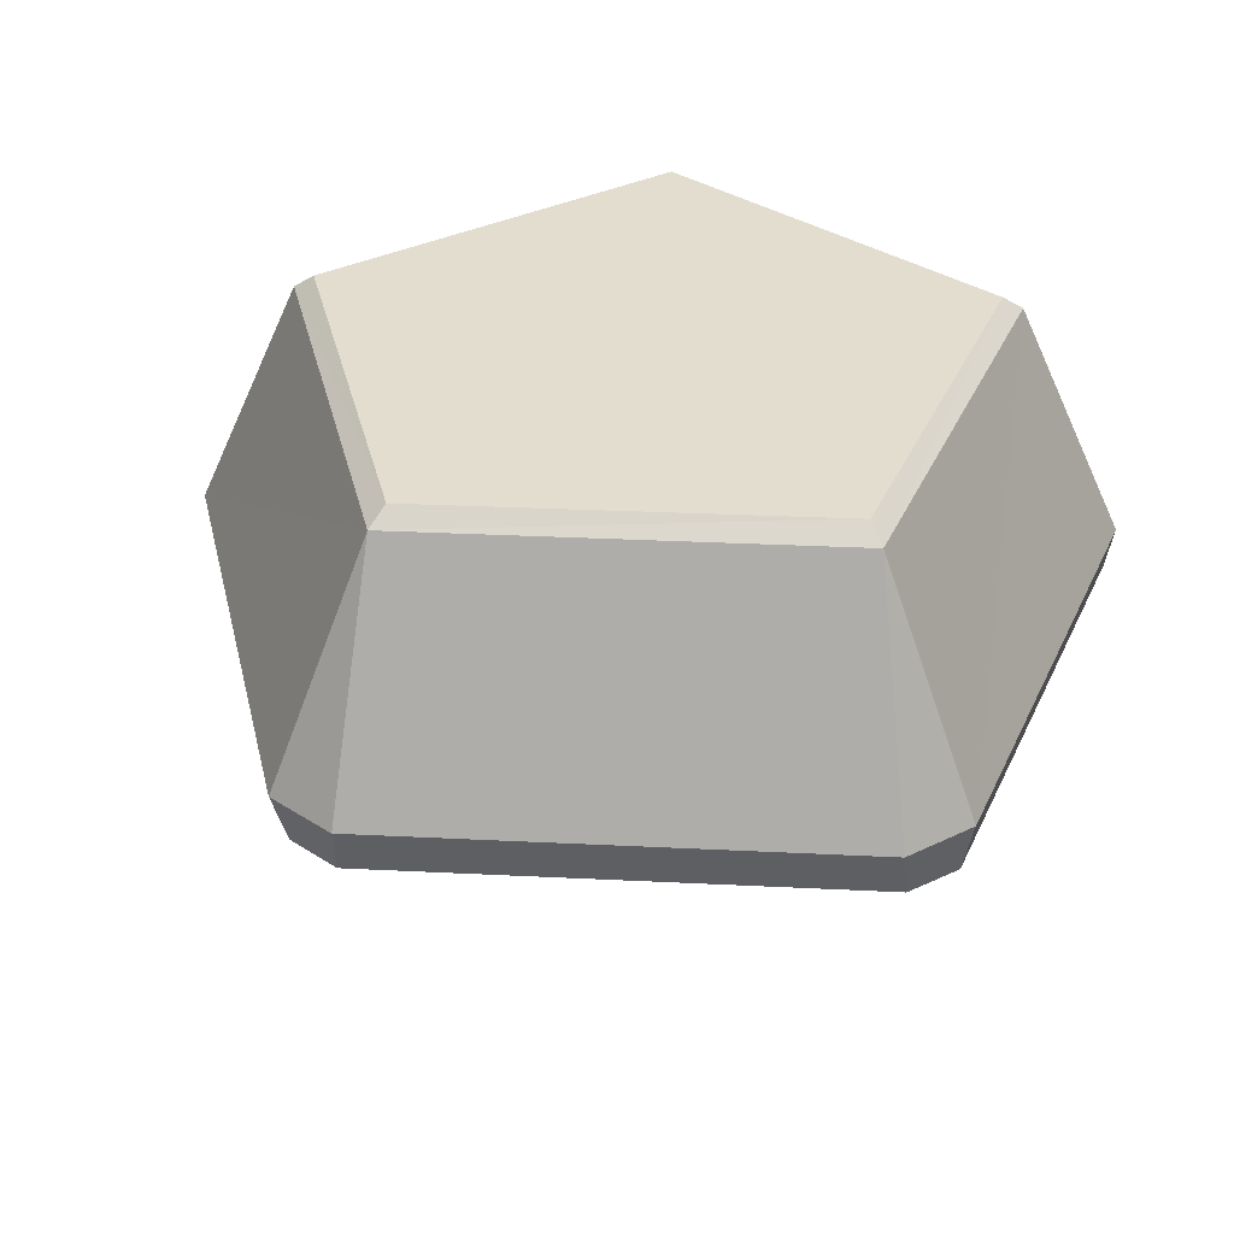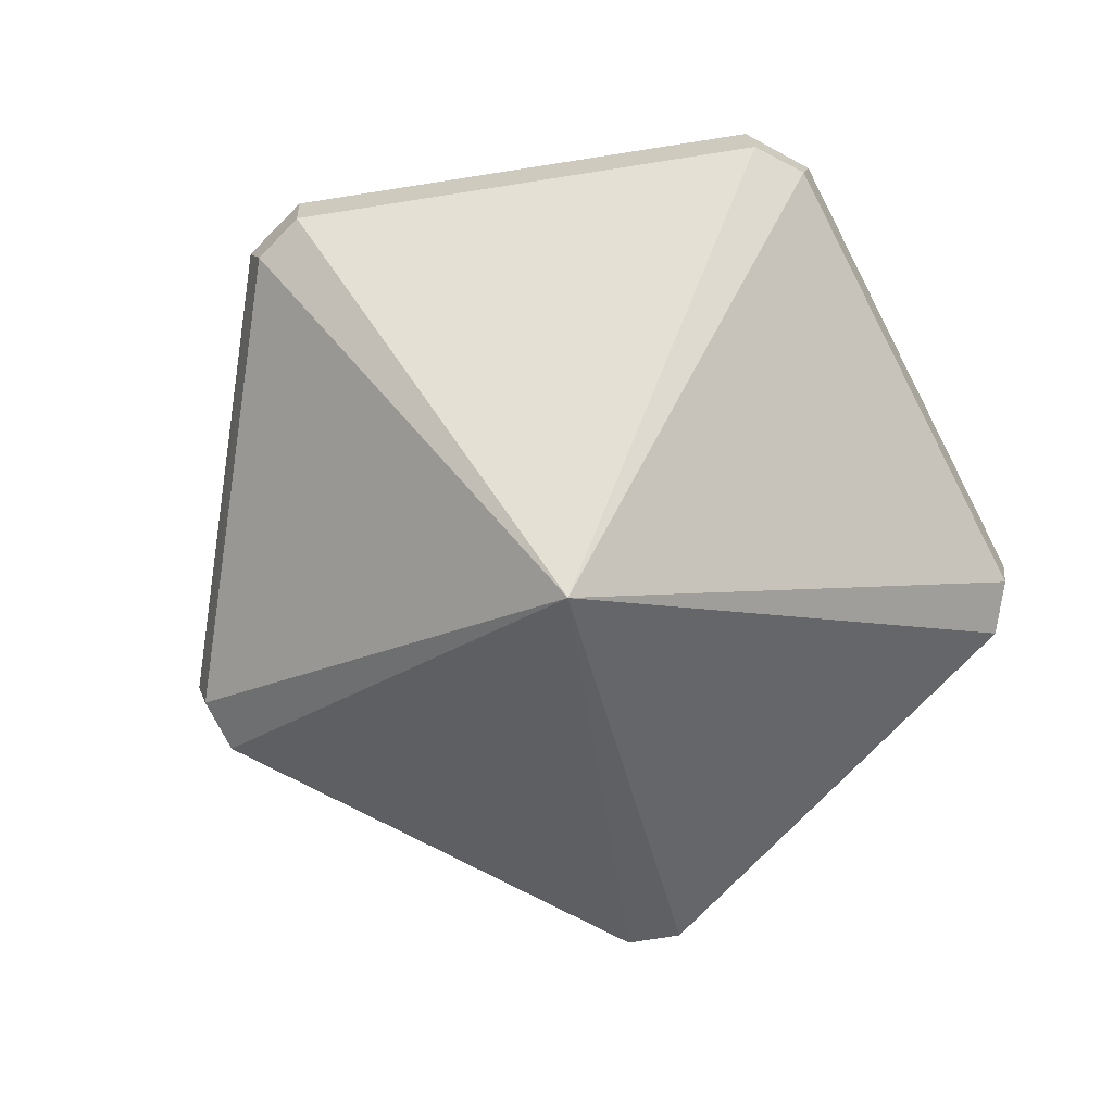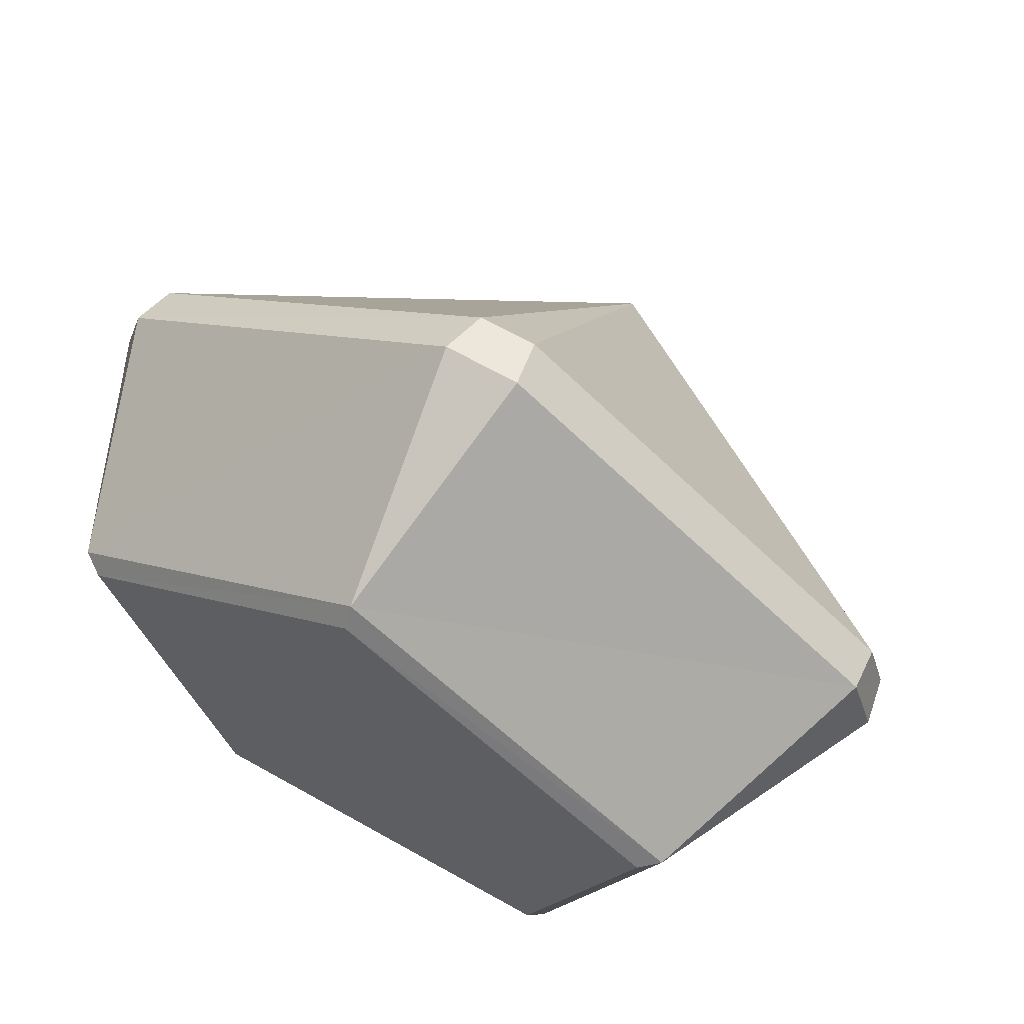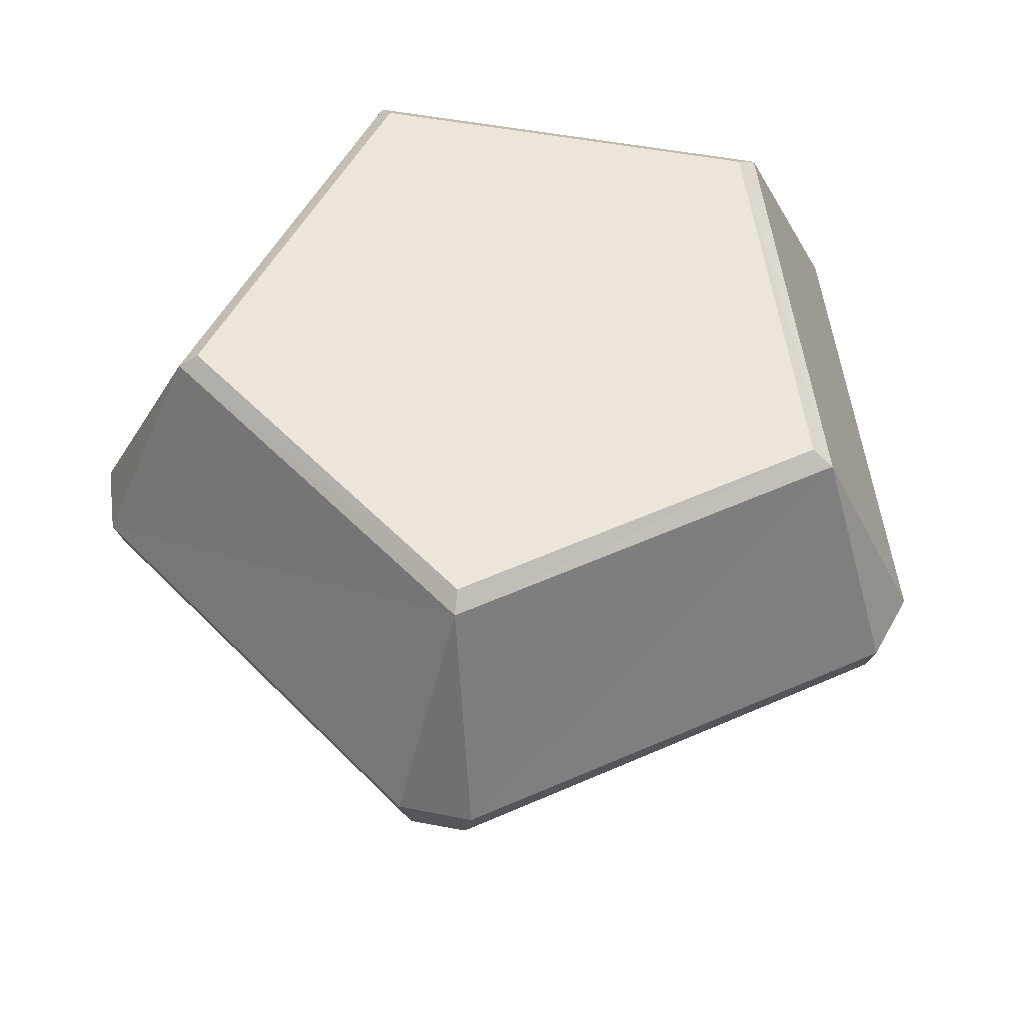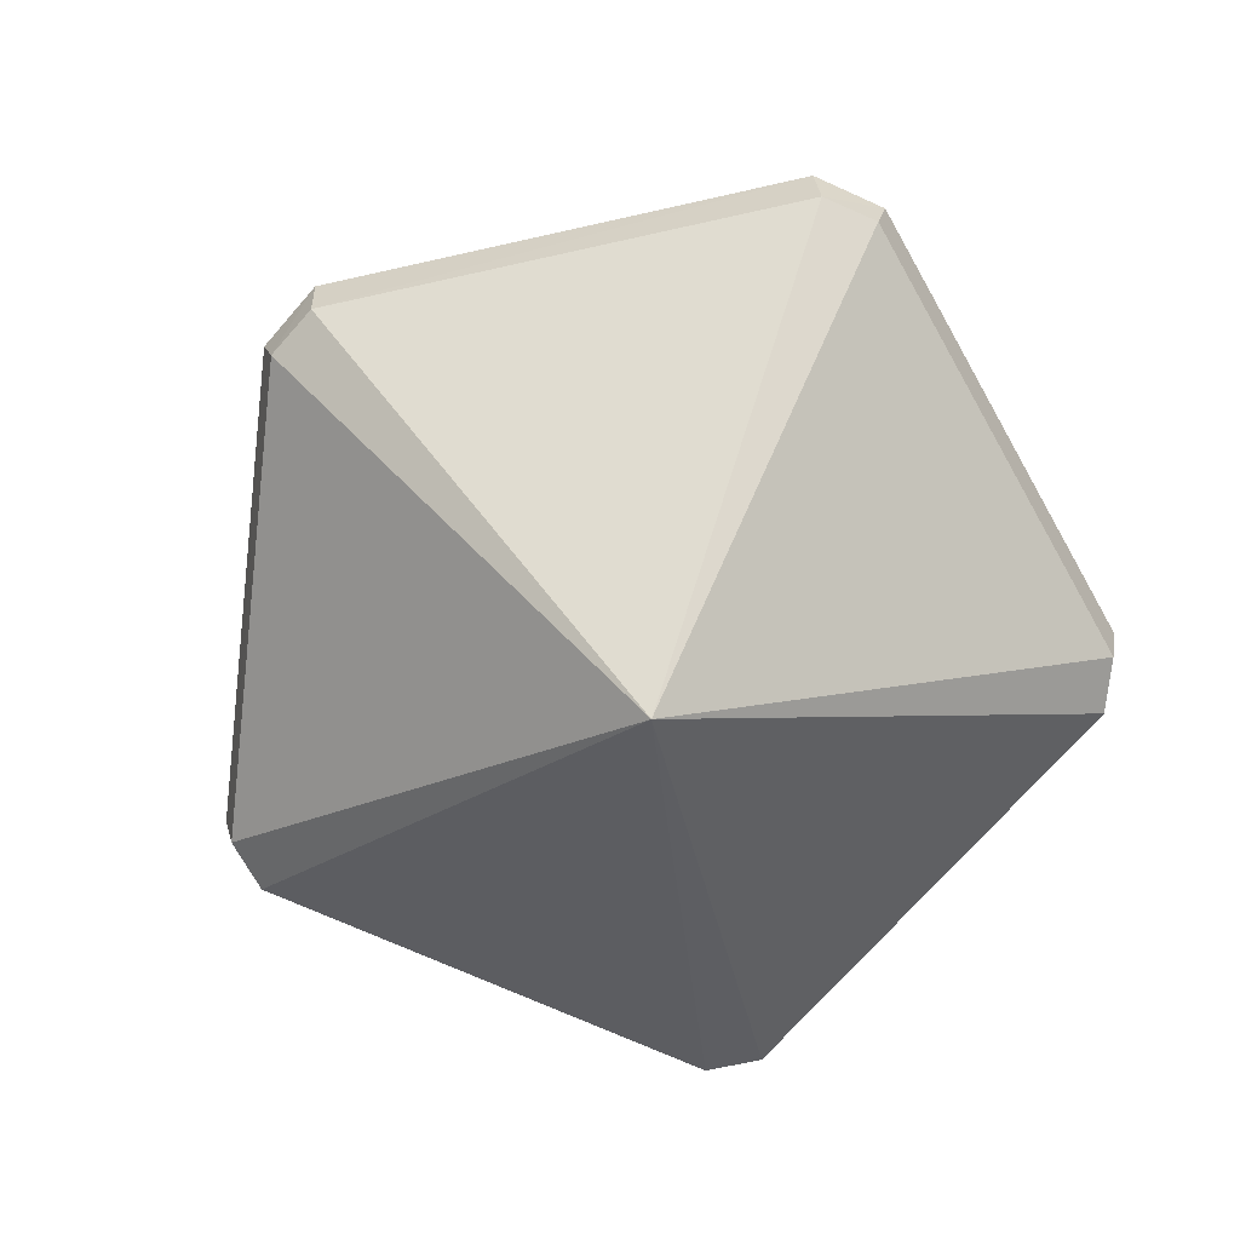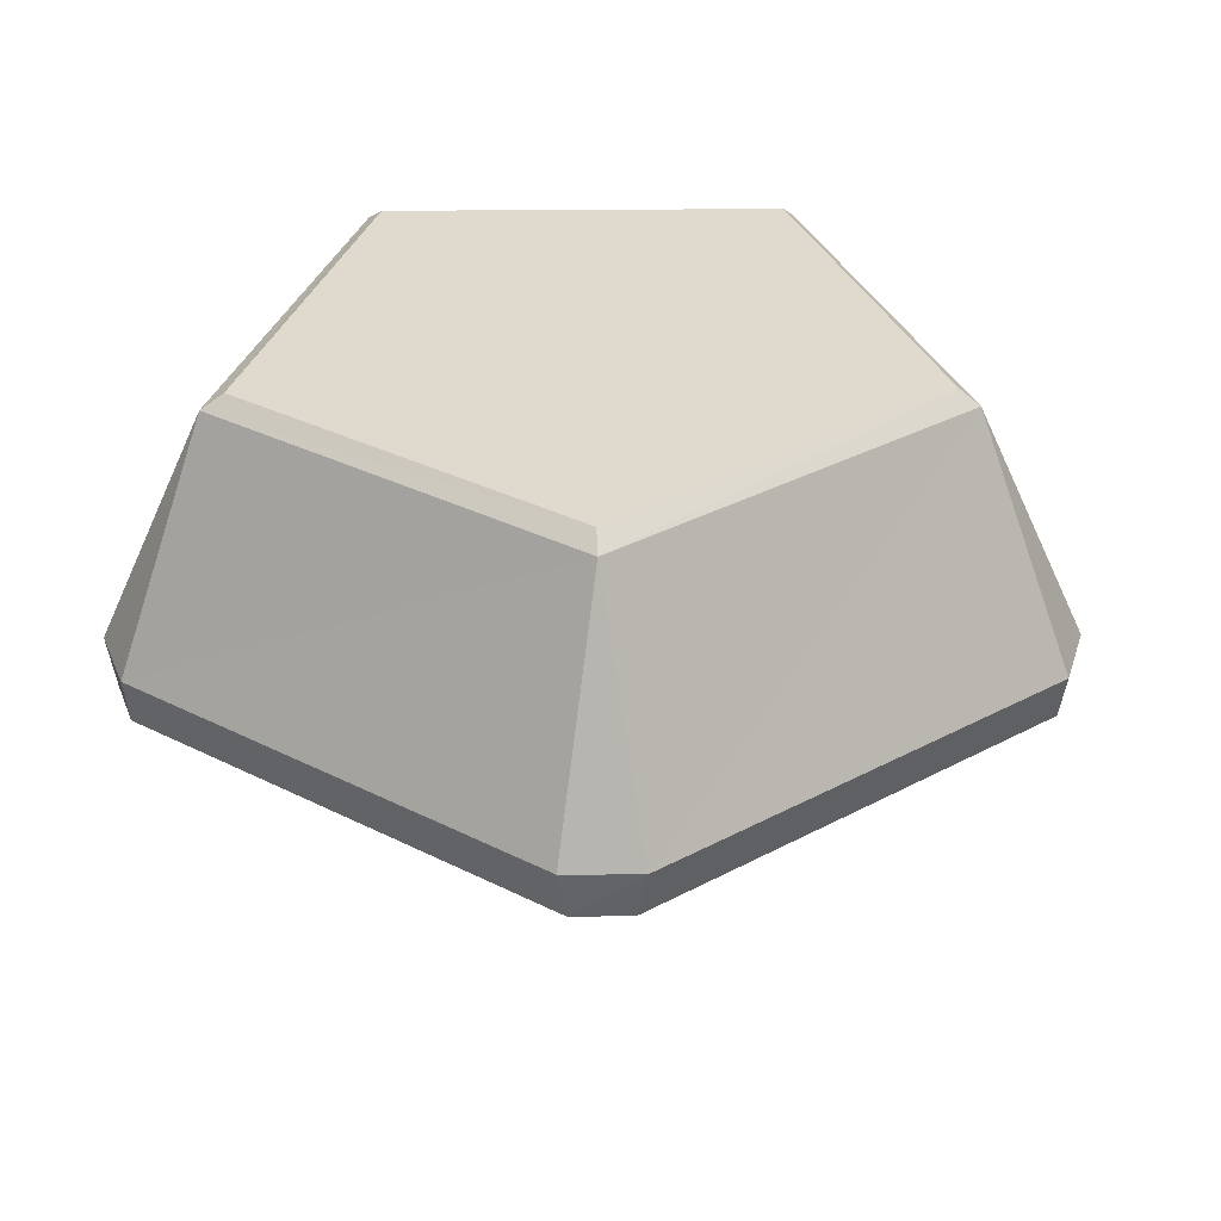
<metadata>
{"format":"obj","ext":"obj","renderer":"f3d","projection":"perspective","resolution":1024,"background":"white","views":[{"elev":35.6,"azim":112.1,"up":"+Y"},{"elev":-78.3,"azim":117.2,"up":"+Y"},{"elev":64.2,"azim":-150.3,"up":"+Z"},{"elev":56.3,"azim":10.8,"up":"+Y"},{"elev":-74.5,"azim":47.9,"up":"+Y"},{"elev":32.7,"azim":-145.0,"up":"+Y"}]}
</metadata>
<code>
v  -3.101 3.738 -4.596
v  -0.0139 -0.015 0.022
v  -3.648 3.738 -4.2
v  -5.419 3.748 1.151
v  -5.211 3.748 1.781
v  -0.5655 3.748 5.108
v  0.1183 3.748 5.113
v  4.754 3.748 1.81
v  4.966 3.748 1.17
v  -2.684 7.104 -3.471
v  -3.975 7.277 1.11
v  -2.528 7.277 -3.273
v  -4.207 7.104 1.185
v  -0.1704 7.277 3.817
v  -0.1521 7.104 4.061
v  2.301 7.104 -3.476
v  2.119 7.277 -3.28
v  3.862 7.104 1.185
v  3.604 7.277 1.103
v  3.184 3.748 -4.189
v  2.638 3.738 -4.579
v  2.607 4.307 -4.689
v  3.337 4.317 -4.185
v  5.103 4.317 1.125
v  4.832 4.317 1.962
v  0.2301 4.317 5.23
v  -0.6673 4.317 5.215
v  -5.255 4.307 1.922
v  -5.527 4.297 1.102
v  -3.771 4.297 -4.192
v  -3.061 4.297 -4.699
g Purple_Gem
f 1 2 3
f 4 2 5
f 6 2 7
f 8 2 9
f 10 11 12
f 13 11 10
f 13 14 11
f 15 14 13
f 16 12 17
f 10 12 16
f 18 17 19
f 16 17 18
f 15 19 14
f 18 19 15
f 20 2 21
f 2 4 3
f 2 6 5
f 8 7 2
f 2 20 9
f 2 1 21
f 22 20 21
f 23 20 22
f 24 8 9
f 25 8 24
f 26 6 7
f 27 6 26
f 28 4 5
f 29 4 28
f 29 3 4
f 30 3 29
f 27 5 6
f 28 5 27
f 25 7 8
f 26 7 25
f 23 9 20
f 24 9 23
f 31 21 1
f 22 21 31
f 24 16 18
f 23 16 24
f 25 24 18
f 26 18 15
f 25 18 26
f 28 15 13
f 27 15 28
f 30 13 10
f 29 13 30
f 22 10 16
f 31 10 22
f 30 10 31
f 22 16 23
f 26 15 27
f 29 28 13
f 19 17 12
f 14 12 11
f 19 12 14
f 1 30 31
f 3 30 1

</code>
